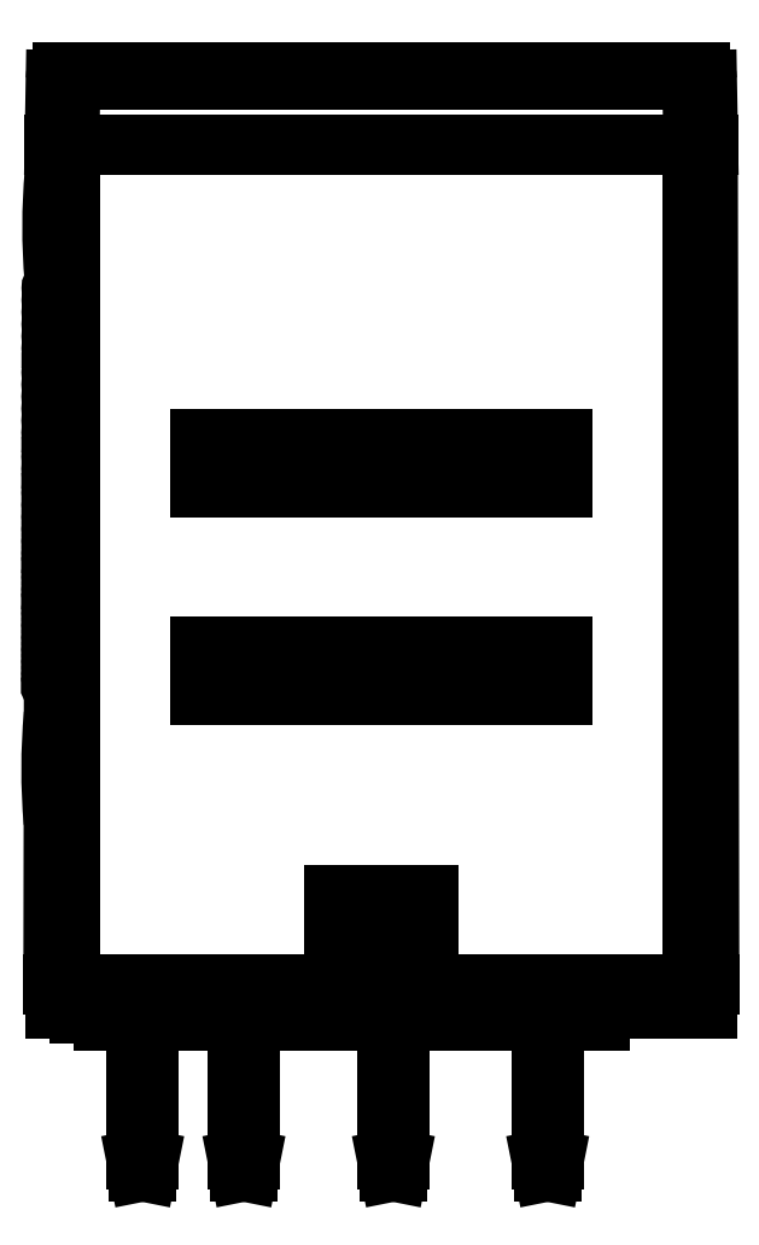
<metadata>
{"format":"dxf","ext":"dxf","renderer":"ezdxf+matplotlib","layout":"modelspace","background":"white","min_lineweight":24,"dpi":150}
</metadata>
<code>
0
SECTION
2
ENTITIES
0
LINE
8
00_COMPONENTS_1
10
8.942
20
3.524
11
9.242
21
3.524
0
LINE
8
00_COMPONENTS_1
10
13.14
20
3.524
11
13.44
21
3.524
0
LINE
8
00_COMPONENTS_1
10
19.34
20
3.524
11
19.64
21
3.524
0
LINE
8
00_COMPONENTS_1
10
25.74
20
3.524
11
26.04
21
3.524
0
LINE
8
00_COMPONENTS_1
10
8.842
20
4.774
11
9.342
21
4.774
0
LINE
8
00_COMPONENTS_1
10
13.04
20
4.774
11
13.54
21
4.774
0
LINE
8
00_COMPONENTS_1
10
19.24
20
4.774
11
19.74
21
4.774
0
LINE
8
00_COMPONENTS_1
10
25.64
20
4.774
11
26.14
21
4.774
0
LINE
8
00_COMPONENTS_3
10
7.492
20
9.824
11
21.49
21
9.824
0
LINE
8
00_COMPONENTS_3
10
23.74
20
9.824
11
28.04
21
9.824
0
LINE
8
00_COMPONENTS_3
10
7.492
20
10.02
11
21.49
21
10.02
0
LINE
8
00_COMPONENTS_3
10
6.457
20
10.12
11
7.494
21
10.12
0
LINE
8
00_COMPONENTS_3
10
21.81
20
10.12
11
23.48
21
10.12
0
LINE
8
00_COMPONENTS_3
10
5.492
20
10.32
11
16.34
21
10.32
0
LINE
8
00_COMPONENTS_3
10
21.49
20
10.32
11
32.49
21
10.32
0
LINE
8
00_COMPONENTS
10
5.392
20
11.32
11
6.217
21
11.32
0
LINE
8
00_COMPONENTS_3
10
6.217
20
11.32
11
16.34
21
11.32
0
LINE
8
00_COMPONENTS
10
16.34
20
11.32
11
21.64
21
11.32
0
LINE
8
00_COMPONENTS_3
10
21.64
20
11.32
11
31.77
21
11.32
0
LINE
8
00_COMPONENTS
10
31.77
20
11.32
11
32.59
21
11.32
0
LINE
8
00_COMPONENTS_1
10
8.842
20
4.024
11
8.942
21
3.524
0
LINE
8
00_COMPONENTS_3
10
5.492
20
10.32
11
5.492
21
11.32
0
LINE
8
00_COMPONENTS_4
10
6.089
20
49.12
11
6.089
21
48.83
0
LINE
8
00_COMPONENTS
10
6.092
20
46.12
11
6.092
21
11.32
0
LINE
8
00_COMPONENTS_3
10
6.457
20
10.12
11
6.457
21
10.32
0
LINE
8
00_COMPONENTS_3
10
6.478
20
10.12
11
6.478
21
10.32
0
LINE
8
00_COMPONENTS_3
10
6.492
20
11.32
11
6.492
21
10.32
0
LINE
8
00_COMPONENTS
10
5.392
20
11.32
11
5.453
21
46.12
0
LINE
8
00_COMPONENTS_4
10
5.489
20
48.83
11
5.442
21
46.12
0
LINE
8
00_COMPONENTS_4
10
6.042
20
46.12
11
6.089
21
48.83
0
LINE
8
00_COMPONENTS
10
20.94
20
12.82
11
17.04
21
12.82
0
LINE
8
00_COMPONENTS_3
10
17.19
20
12.92
11
20.79
21
12.92
0
LINE
8
00_COMPONENTS_3
10
17.19
20
13.92
11
20.79
21
13.92
0
LINE
8
00_COMPONENTS_3
10
7.492
20
9.824
11
7.492
21
10.32
0
LINE
8
00_COMPONENTS_3
10
17.19
20
14.92
11
20.79
21
14.92
0
LINE
8
00_COMPONENTS
10
17.04
20
15.02
11
20.94
21
15.02
0
LINE
8
00_COMPONENTS_1
10
8.842
20
4.024
11
8.842
21
9.824
0
LINE
8
00_COMPONENTS_1
10
9.342
20
4.024
11
9.342
21
9.824
0
LINE
8
00_COMPONENTS_1
10
13.04
20
4.024
11
13.14
21
3.524
0
LINE
8
00_COMPONENTS
10
11.49
20
23.32
11
11.49
21
25.32
0
LINE
8
00_COMPONENTS
10
11.49
20
31.92
11
11.49
21
33.92
0
LINE
8
00_COMPONENTS_1
10
13.04
20
4.024
11
13.04
21
9.824
0
LINE
8
00_COMPONENTS_1
10
13.54
20
4.024
11
13.54
21
9.824
0
LINE
8
00_COMPONENTS_1
10
9.242
20
3.524
11
9.342
21
4.024
0
LINE
8
00_COMPONENTS_1
10
19.24
20
4.024
11
19.34
21
3.524
0
LINE
8
00_COMPONENTS_3
10
16.34
20
11.32
11
16.34
21
10.32
0
LINE
8
00_COMPONENTS
10
17.04
20
12.82
11
17.04
21
15.02
0
LINE
8
00_COMPONENTS_3
10
17.19
20
12.92
11
17.19
21
14.92
0
LINE
8
00_COMPONENTS
10
26.49
20
23.32
11
11.49
21
23.32
0
LINE
8
00_COMPONENTS_1
10
13.44
20
3.524
11
13.54
21
4.024
0
LINE
8
00_COMPONENTS
10
26.49
20
25.32
11
11.49
21
25.32
0
LINE
8
00_COMPONENTS_1
10
19.24
20
4.024
11
19.24
21
9.824
0
LINE
8
00_COMPONENTS_1
10
19.74
20
4.024
11
19.74
21
9.824
0
LINE
8
00_COMPONENTS_3
10
20.79
20
12.92
11
20.79
21
14.92
0
LINE
8
00_COMPONENTS
10
20.94
20
15.02
11
20.94
21
12.82
0
LINE
8
00_COMPONENTS_3
10
21.49
20
9.824
11
21.49
21
10.32
0
LINE
8
00_COMPONENTS_3
10
21.64
20
11.32
11
21.64
21
10.32
0
LINE
8
00_COMPONENTS_3
10
21.81
20
10.12
11
21.81
21
10.32
0
LINE
8
00_COMPONENTS_3
10
21.83
20
10.12
11
21.83
21
10.32
0
LINE
8
00_COMPONENTS_1
10
25.64
20
4.024
11
25.74
21
3.524
0
LINE
8
00_COMPONENTS_3
10
22.84
20
10.12
11
22.84
21
10.32
0
LINE
8
00_COMPONENTS_3
10
23.06
20
10.12
11
23.06
21
10.32
0
LINE
8
00_COMPONENTS_3
10
23.46
20
10.12
11
23.46
21
10.32
0
LINE
8
00_COMPONENTS_3
10
23.48
20
10.12
11
23.48
21
10.32
0
LINE
8
00_COMPONENTS_3
10
23.74
20
9.824
11
23.74
21
10.32
0
LINE
8
00_COMPONENTS_1
10
19.64
20
3.524
11
19.74
21
4.024
0
LINE
8
00_COMPONENTS_1
10
25.64
20
4.024
11
25.64
21
9.824
0
LINE
8
00_COMPONENTS_1
10
26.14
20
4.024
11
26.14
21
9.824
0
LINE
8
00_COMPONENTS
10
26.49
20
31.92
11
11.49
21
31.92
0
LINE
8
00_COMPONENTS
10
26.49
20
23.32
11
26.49
21
25.32
0
LINE
8
00_COMPONENTS
10
26.49
20
31.92
11
26.49
21
33.92
0
LINE
8
00_COMPONENTS
10
26.49
20
33.92
11
11.49
21
33.92
0
LINE
8
00_COMPONENTS_3
10
28.04
20
9.824
11
28.04
21
10.32
0
LINE
8
00_COMPONENTS_3
10
31.49
20
10.32
11
31.49
21
11.32
0
LINE
8
00_COMPONENTS_1
10
26.04
20
3.524
11
26.14
21
4.024
0
LINE
8
00_COMPONENTS_4
10
31.9
20
48.83
11
31.94
21
46.12
0
LINE
8
00_COMPONENTS_4
10
32.54
20
46.12
11
32.49
21
48.83
0
LINE
8
00_COMPONENTS
10
32.53
20
46.12
11
32.59
21
11.32
0
LINE
8
00_COMPONENTS
10
31.89
20
11.32
11
31.89
21
46.12
0
LINE
8
00_COMPONENTS_4
10
31.9
20
48.83
11
31.9
21
49.12
0
LINE
8
00_COMPONENTS_3
10
32.49
20
11.32
11
32.49
21
10.32
0
LINE
8
00_COMPONENTS
10
6.042
20
46.12
11
31.94
21
46.12
0
LINE
8
00_COMPONENTS_4
10
5.442
20
46.12
11
32.54
21
46.12
0
LINE
8
00_COMPONENTS_4
10
31.9
20
48.83
11
6.089
21
48.83
0
LINE
8
00_COMPONENTS_4
10
5.789
20
49.12
11
32.19
21
49.12
0
ARC
8
00_COMPONENTS_4
10
5.611
20
-3.347
40
52.18
50
89.47
51
89.94
0
ARC
8
00_COMPONENTS
10
5.414
20
23.7
40
0.125
50
89.9
51
269.9
0
ARC
8
00_COMPONENTS
10
5.415
20
24.2
40
0.125
50
89.9
51
269.9
0
ARC
8
00_COMPONENTS
10
5.415
20
24.7
40
0.125
50
89.9
51
269.9
0
ARC
8
00_COMPONENTS
10
5.416
20
25.2
40
0.125
50
89.9
51
269.9
0
ARC
8
00_COMPONENTS
10
5.417
20
25.7
40
0.125
50
89.9
51
269.9
0
ARC
8
00_COMPONENTS
10
5.418
20
26.2
40
0.125
50
89.9
51
269.9
0
ARC
8
00_COMPONENTS
10
5.419
20
26.7
40
0.125
50
89.9
51
269.9
0
ARC
8
00_COMPONENTS
10
5.42
20
27.2
40
0.125
50
89.9
51
269.9
0
ARC
8
00_COMPONENTS
10
5.421
20
27.7
40
0.125
50
89.9
51
269.9
0
ARC
8
00_COMPONENTS
10
5.422
20
28.2
40
0.125
50
89.9
51
269.9
0
ARC
8
00_COMPONENTS
10
5.422
20
28.7
40
0.125
50
89.9
51
269.9
0
ARC
8
00_COMPONENTS
10
5.423
20
29.2
40
0.125
50
89.9
51
269.9
0
ARC
8
00_COMPONENTS
10
5.424
20
29.7
40
0.125
50
89.9
51
269.9
0
ARC
8
00_COMPONENTS
10
5.425
20
30.2
40
0.125
50
89.9
51
269.9
0
ARC
8
00_COMPONENTS
10
5.426
20
30.7
40
0.125
50
89.9
51
269.9
0
ARC
8
00_COMPONENTS
10
5.427
20
31.2
40
0.125
50
89.9
51
269.9
0
ARC
8
00_COMPONENTS
10
5.428
20
31.7
40
0.125
50
89.9
51
269.9
0
ARC
8
00_COMPONENTS
10
5.429
20
32.2
40
0.125
50
89.9
51
269.9
0
ARC
8
00_COMPONENTS
10
5.429
20
32.7
40
0.125
50
89.9
51
269.9
0
ARC
8
00_COMPONENTS
10
5.43
20
33.2
40
0.125
50
89.9
51
269.9
0
ARC
8
00_COMPONENTS
10
5.431
20
33.7
40
0.125
50
89.9
51
269.9
0
ARC
8
00_COMPONENTS
10
5.432
20
34.2
40
0.125
50
89.9
51
269.9
0
ARC
8
00_COMPONENTS
10
5.433
20
34.7
40
0.125
50
89.9
51
269.9
0
ARC
8
00_COMPONENTS
10
5.434
20
35.2
40
0.125
50
89.9
51
269.9
0
ARC
8
00_COMPONENTS
10
5.435
20
35.7
40
0.125
50
89.9
51
269.9
0
ARC
8
00_COMPONENTS
10
5.436
20
36.2
40
0.125
50
89.9
51
269.9
0
ARC
8
00_COMPONENTS
10
5.436
20
36.7
40
0.125
50
89.9
51
269.9
0
ARC
8
00_COMPONENTS
10
5.437
20
37.2
40
0.125
50
89.9
51
269.9
0
ARC
8
00_COMPONENTS
10
5.438
20
37.7
40
0.125
50
89.9
51
269.9
0
ARC
8
00_COMPONENTS
10
5.439
20
38.2
40
0.125
50
89.9
51
269.9
0
ARC
8
00_COMPONENTS
10
5.44
20
38.7
40
0.125
50
89.9
51
269.9
0
ARC
8
00_COMPONENTS
10
5.441
20
39.2
40
0.125
50
89.9
51
269.9
0
ARC
8
00_COMPONENTS
10
5.442
20
39.7
40
0.125
50
89.9
51
269.9
0
ARC
8
00_COMPONENTS
10
5.443
20
40.2
40
0.125
50
89.9
51
269.9
0
ARC
8
00_COMPONENTS_4
10
5.789
20
48.82
40
0.3
50
90
51
179
0
ARC
8
00_COMPONENTS_4
10
32.37
20
-3.347
40
52.18
50
90.06
51
90.53
0
ARC
8
00_COMPONENTS
10
30.67
20
20.23
40
25.36
50
174.8
51
185
0
ARC
8
00_COMPONENTS
10
30.71
20
42.73
40
25.36
50
174.8
51
185
0
ARC
8
00_COMPONENTS_4
10
32.19
20
48.82
40
0.3
50
0.9999
51
90
0
SPLINE
8
00_COMPONENTS_4
70
0
71
3
72
15
73
11
74
0
42
1e-07
43
1e-07
44
1e-10
40
0
40
0
40
0
40
0
40
0.1359
40
0.2766
40
0.4178
40
0.554
40
0.6813
40
0.7977
40
0.9032
40
1
40
1
40
1
40
1
10
5.665
20
48.83
30
0
10
5.665
20
48.85
30
0
10
5.668
20
48.89
30
0
10
5.68
20
48.94
30
0
10
5.7
20
48.99
30
0
10
5.727
20
49.04
30
0
10
5.76
20
49.08
30
0
10
5.798
20
49.1
30
0
10
5.837
20
49.12
30
0
10
5.864
20
49.12
30
0
10
5.877
20
49.12
30
0
0
SPLINE
8
00_COMPONENTS_4
70
0
71
3
72
23
73
19
74
0
42
1e-07
43
1e-07
44
1e-10
40
0
40
0
40
0
40
0
40
0.001297
40
0.004565
40
0.009899
40
0.0173
40
0.02676
40
0.03825
40
0.06732
40
0.1044
40
0.1492
40
0.2018
40
0.262
40
0.3296
40
0.4046
40
0.5758
40
0.7746
40
1
40
1
40
1
40
1
10
5.489
20
48.83
30
0
10
5.489
20
48.83
30
0
10
5.49
20
48.83
30
0
10
5.49
20
48.83
30
0
10
5.491
20
48.83
30
0
10
5.492
20
48.83
30
0
10
5.494
20
48.83
30
0
10
5.497
20
48.83
30
0
10
5.502
20
48.83
30
0
10
5.508
20
48.83
30
0
10
5.516
20
48.83
30
0
10
5.525
20
48.83
30
0
10
5.536
20
48.83
30
0
10
5.548
20
48.83
30
0
10
5.566
20
48.83
30
0
10
5.592
20
48.83
30
0
10
5.627
20
48.83
30
0
10
5.652
20
48.83
30
0
10
5.665
20
48.83
30
0
0
SPLINE
8
00_COMPONENTS_4
70
0
71
3
72
23
73
19
74
0
42
1e-07
43
1e-07
44
1e-10
40
0
40
0
40
0
40
0
40
0.2254
40
0.4242
40
0.5954
40
0.6704
40
0.738
40
0.7982
40
0.8508
40
0.8956
40
0.9327
40
0.9617
40
0.9732
40
0.9827
40
0.9901
40
0.9954
40
0.9987
40
1
40
1
40
1
40
1
10
32.32
20
48.83
30
0
10
32.33
20
48.83
30
0
10
32.36
20
48.83
30
0
10
32.39
20
48.83
30
0
10
32.42
20
48.83
30
0
10
32.44
20
48.83
30
0
10
32.45
20
48.83
30
0
10
32.46
20
48.83
30
0
10
32.47
20
48.83
30
0
10
32.48
20
48.83
30
0
10
32.48
20
48.83
30
0
10
32.49
20
48.83
30
0
10
32.49
20
48.83
30
0
10
32.49
20
48.83
30
0
10
32.49
20
48.83
30
0
10
32.49
20
48.83
30
0
10
32.49
20
48.83
30
0
10
32.49
20
48.83
30
0
10
32.49
20
48.83
30
0
0
SPLINE
8
00_COMPONENTS_4
70
0
71
3
72
15
73
11
74
0
42
1e-07
43
1e-07
44
1e-10
40
0
40
0
40
0
40
0
40
0.1359
40
0.2766
40
0.4178
40
0.554
40
0.6813
40
0.7977
40
0.9032
40
1
40
1
40
1
40
1
10
32.32
20
48.83
30
0
10
32.32
20
48.85
30
0
10
32.32
20
48.89
30
0
10
32.3
20
48.94
30
0
10
32.28
20
48.99
30
0
10
32.26
20
49.04
30
0
10
32.22
20
49.08
30
0
10
32.19
20
49.1
30
0
10
32.15
20
49.12
30
0
10
32.12
20
49.12
30
0
10
32.11
20
49.12
30
0
0
ENDSEC
0
EOF

</code>
